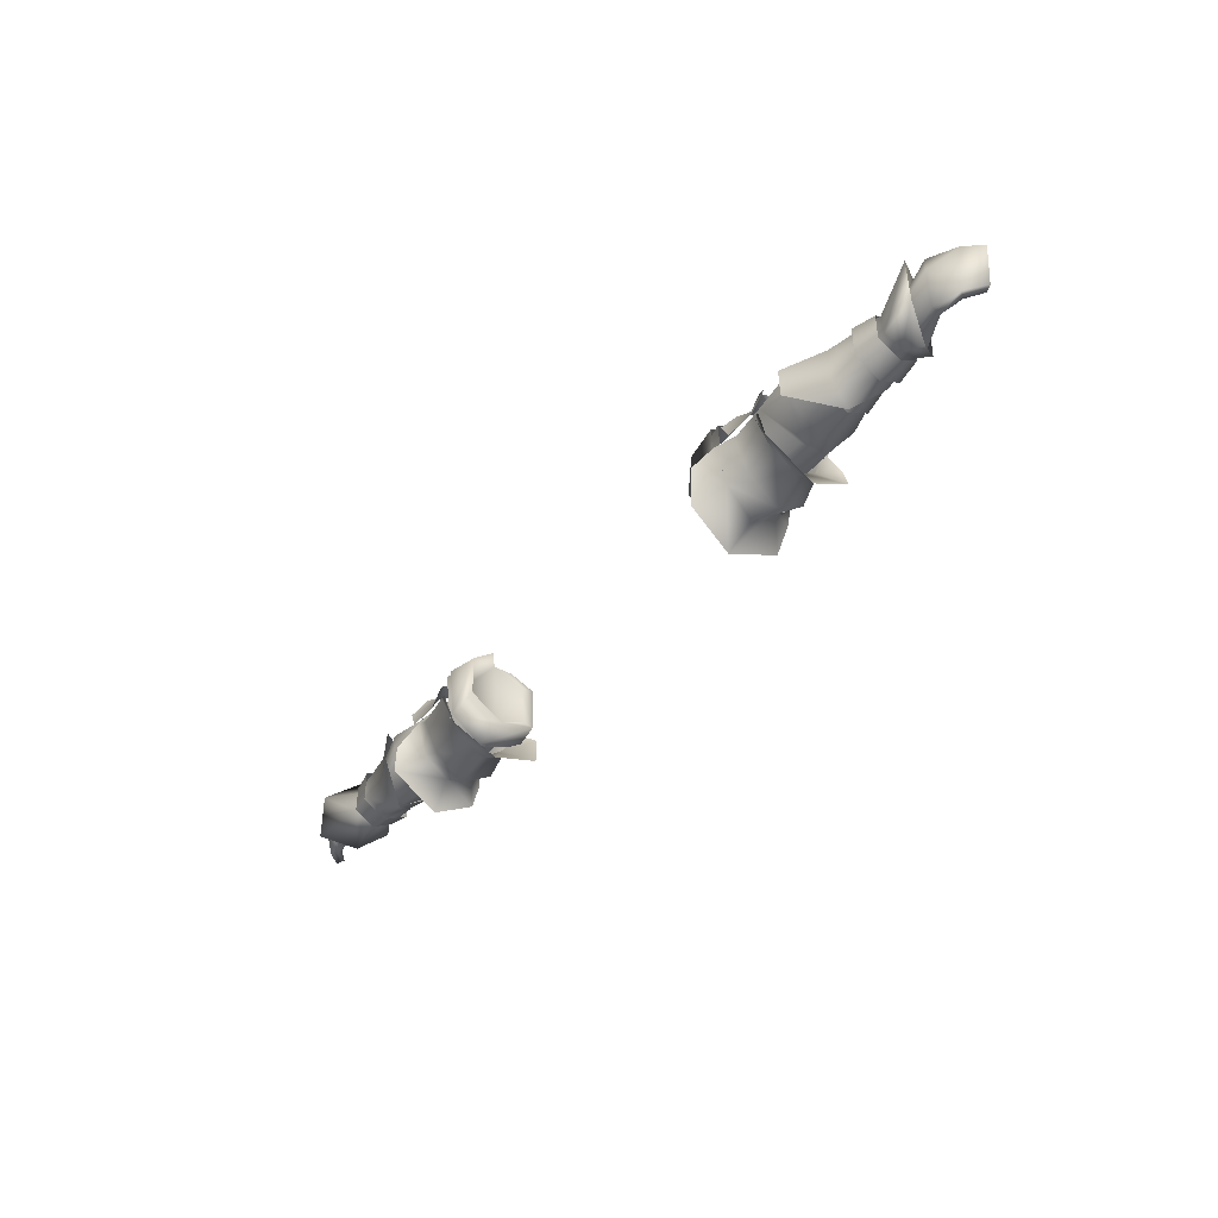
<metadata>
{"format":"obj","ext":"obj","renderer":"f3d","projection":"perspective","resolution":1024,"background":"white","views":[{"elev":-43.6,"azim":-127.7,"up":"+Z"}]}
</metadata>
<code>
g mesh00
v -78.35 39.7 3.853
v -69.78 37.03 2.031
v -70.21 39.49 -1.9
v -69.78 37.03 2.031
v -73.42 32.46 3.887
v -69.81 33.08 0.7093
v -70.68 36.93 -1.161
v -73.7 37.19 6.261
v -77.05 42.56 2.506
v -69.78 37.03 2.031
v -78.35 39.7 3.853
v -74.14 37.24 5.485
v -70.41 36.65 -5.421
v -77.58 38.89 -5.654
v -70.21 39.49 -1.9
v -79.03 40.83 -0.4634
v -78.35 39.7 3.853
v -73.42 32.46 3.887
v -69.78 37.03 2.031
v -74.14 37.24 5.485
v -70.88 32.07 -4.899
v -70.83 31.65 3.321
v -70.68 36.93 -1.161
v -73.7 37.19 6.261
v -77.05 42.56 2.506
v -77.09 42.48 -6.306
v -70.68 36.93 -1.161
v -73.48 36.67 -8.584
v -70.88 32.07 -4.899
v -73.42 32.46 3.887
v -77.33 33.3 3.131
v -69.81 33.08 0.7093
v -75.78 35.83 -0.2806
v -70.25 32.88 -4.224
v -72.76 34.83 -5.913
v -70.41 36.65 -5.421
v -77.27 36.86 -5.365
v -77.58 38.89 -5.654
v -69.25 37 2.268
v -69.17 40.11 -0.1325
v -77.05 42.56 2.506
v -69.27 40.05 -4.171
v -77.09 42.48 -6.306
v -69.23 36.71 -5.682
v -73.48 36.67 -8.584
v -68.95 33.17 -4.24
v -70.88 32.07 -4.899
v -77.05 42.56 2.506
v -73.7 37.19 6.261
v -69.25 37 2.268
v -70.83 31.65 3.321
v -68.59 33.38 0.7619
v -70.88 32.07 -4.899
v -68.95 33.17 -4.24
f 1 2 3
f 4 5 6
f 7 8 9
f 10 11 12
f 13 14 15
f 15 14 16
f 15 16 17
f 18 19 20
f 21 22 23
f 23 22 24
f 25 26 27
f 27 26 28
f 27 28 29
f 30 31 32
f 32 31 33
f 32 33 34
f 34 33 35
f 34 35 36
f 36 35 37
f 36 37 38
f 39 40 41
f 41 40 42
f 41 42 43
f 43 42 44
f 43 44 45
f 45 44 46
f 45 46 47
f 48 49 50
f 50 49 51
f 50 51 52
f 52 51 53
f 52 53 54
v -52.65 36.73 -8.805
v -49.09 33.27 -7.741
v -51.28 33.42 -8.015
v -47.26 43.12 1.949
v -44.71 41.69 4.334
v -42.05 41.23 2.898
v -42.23 32.32 2.898
v -45.25 28.95 -2.068
v -39.91 28.37 -2.185
v -37.6 43.49 1.611
v -39.61 43.88 -2.185
v -44.97 43.86 -2.068
v -49.09 33.27 -7.741
v -49.16 37.76 -7.422
v -48.49 37.73 -7.435
v -45.26 42.65 -0.5001
v -41.35 35.67 3.427
v -35.03 41.15 -0.07802
v -45.26 42.65 -0.5001
v -41.72 36.76 6.313
v -39.24 41.8 3.775
v -39.85 37.7 -6.799
v -39.78 32.62 -7.105
v -48.43 33.15 -7.748
v -53.1 37.1 3.753
v -53.42 31.23 1.217
v -48.24 31.15 -0.3478
v -53.22 31.15 -4.939
v -44.58 30.44 -0.9419
v -48.07 35.88 2.832
v -53.48 37.03 2.321
v -53.46 41.25 -0.2336
v -53.48 37.03 2.321
v -44.26 42.7 -0.5795
v -48.07 35.88 2.832
v -40.69 35.7 3.212
v -44.58 30.44 -0.9419
v -43.34 36.73 8.011
v -44.85 31.42 4.357
v -47.51 29.55 1.949
v -37.89 29.01 1.611
v -39.45 31.53 3.775
v -39.54 36.8 7.758
v -35.03 41.15 -0.07802
v -35.12 41.35 -4.454
v -45.26 42.65 -0.5001
v -39.85 37.7 -6.799
v -48.43 33.15 -7.748
v -52.65 36.73 -8.805
v -52.31 43.13 -5.192
v -52.47 43.17 0.6261
v -53.1 37.1 3.753
v -53.22 31.15 -4.939
v -51.28 33.42 -8.015
v -48.24 31.15 -0.3478
v -49.09 33.27 -7.741
v -45.58 29.89 -0.8757
v -48.43 33.15 -7.748
v -39.78 32.62 -7.105
v -39.78 32.62 -7.105
v -34.46 30.56 -3.685
v -45.58 29.89 -0.8757
v -35.3 31.61 0.2759
v -41.35 35.67 3.427
f 55 56 57
f 58 59 60
f 61 62 63
f 64 65 60
f 60 65 66
f 60 66 58
f 67 68 69
f 69 68 70
f 71 72 73
f 59 74 60
f 60 74 75
f 60 75 64
f 76 77 78
f 79 80 81
f 81 80 82
f 83 84 85
f 86 87 88
f 88 87 89
f 88 89 90
f 90 89 91
f 59 92 74
f 74 92 93
f 74 93 61
f 61 93 94
f 61 94 62
f 63 95 61
f 61 95 96
f 61 96 74
f 74 96 97
f 74 97 75
f 98 99 100
f 100 99 101
f 100 101 69
f 69 101 102
f 69 102 67
f 67 103 68
f 68 103 104
f 68 104 70
f 70 104 105
f 70 105 106
f 107 108 109
f 109 108 110
f 109 110 111
f 111 110 112
f 111 112 113
f 114 115 116
f 116 115 117
f 116 117 118
v -40.62 28.53 -4.258
v -39.95 30.29 -0.9988
v -45.23 30.06 -1.181
v -58.79 37.82 3.917
v -64.15 40.46 0.6966
v -63.44 37.35 2.69
v -35.61 31.48 -7.773
v -31.26 27.54 -11.04
v -32.93 26.23 -4.736
v -35.61 41.17 -7.773
v -31.27 44.59 -11.04
v -30.18 36.65 -15.4
v -48.6 28.66 -10.59
v -48.73 36.15 -15.39
v -45.34 36.25 -10.25
v -48.6 44.91 -10.58
v -45.23 42.89 -1.205
v -40.04 42.05 -0.9988
v -41.02 44.09 -4.258
v -36.33 44.03 -2.156
v -36.39 28.51 -2.156
v -61.9 33.15 1.131
v -51.28 33.42 -8.015
v -53.22 31.15 -4.939
v -52.65 36.73 -8.805
v -58.76 33.05 -4.864
v -53.22 31.15 -4.939
v -58.88 33.36 1.131
v -53.42 31.23 1.217
v -53.1 37.1 3.753
v -64.34 32.38 -4.856
v -64.32 32.43 1.787
v -68.53 32.81 -4.126
v -68.58 32.83 1.518
v -68.48 36.53 2.824
v -68.58 32.83 1.518
v -64.32 32.43 1.787
v -53.48 37.03 2.321
v -53.51 33.19 0.2693
v -44.58 30.44 -0.9419
v -66.36 33.86 -0.01551
v -57.43 32.62 1.231
v -66.55 37.01 1.42
v -57.68 37.13 3.892
v -66.48 39.8 0.1617
v -57.73 41.01 1.388
v -35.19 36.15 -12.06
v -40.59 30.41 -9.795
v -45.26 31.49 -7.328
v -47.31 28.19 -6.603
v -47.31 45.5 -6.603
v -45.26 41.03 -7.328
v -40.83 41.54 -9.795
v -32.93 45.67 -4.736
v -40.76 36.15 -13.88
v -66.36 33.86 -0.01551
v -57.43 32.27 -5.196
v -66.36 33.86 -4.171
v -57.68 37.13 -8.656
v -66.55 37.01 -6.19
v -57.73 41.01 -5.34
v -66.48 39.8 -4.101
v -58.76 33.05 -4.864
v -59.6 37.09 -7.928
v -52.31 43.13 -5.192
v -60.18 40.58 -5.323
v -52.47 43.17 0.6261
v -60.18 40.58 0.6966
v -59.53 36.8 3.051
v -59.24 41.21 0.9659
v -64.33 40.4 -4.525
v -59.12 41.16 -5.363
v -63.5 37.13 -7.121
v -58.4 37.42 -8.851
v -62.03 33.02 -4.864
v -52.2 44.83 0.2369
v -52.26 44.8 -5.283
v -64.38 36.89 3.249
v -64.39 41.33 0.6834
v -68.49 40.51 0.2595
v -64.4 41.31 -5.086
v -68.47 40.53 -4.546
v -64.36 36.9 -7.595
v -68.48 36.53 -6.666
v -64.34 32.38 -4.856
v -68.53 32.81 -4.126
v -35.19 36.15 -12.06
v -68.95 33.17 -4.24
v -62.03 33.02 -4.864
v -68.59 33.38 0.7619
v -69.25 37 2.268
v -69.17 40.11 -0.1325
v -69.27 40.05 -4.171
v -69.23 36.71 -5.682
v -68.95 33.17 -4.24
f 119 120 121
f 122 123 124
f 125 126 127
f 128 129 130
f 131 132 133
f 133 132 134
f 135 136 137
f 137 136 138
f 120 119 139
f 139 119 125
f 139 125 127
f 140 122 124
f 141 142 143
f 144 145 146
f 146 145 147
f 146 147 148
f 149 150 151
f 151 150 152
f 153 154 155
f 156 157 158
f 159 160 161
f 161 160 162
f 161 162 163
f 163 162 164
f 165 125 166
f 166 125 119
f 166 119 167
f 167 119 121
f 167 121 168
f 169 135 170
f 170 135 137
f 170 137 171
f 171 137 138
f 171 138 128
f 128 138 172
f 128 172 129
f 168 131 167
f 167 131 133
f 167 133 166
f 166 133 173
f 166 173 165
f 160 174 175
f 175 174 176
f 175 176 177
f 177 176 178
f 177 178 179
f 179 178 180
f 142 181 143
f 143 181 182
f 143 182 183
f 183 182 184
f 183 184 185
f 185 184 186
f 185 186 148
f 148 186 187
f 148 187 146
f 123 188 189
f 189 188 190
f 189 190 191
f 191 190 192
f 191 192 193
f 123 122 188
f 188 122 194
f 188 194 190
f 190 194 195
f 190 195 192
f 155 196 153
f 153 196 197
f 153 197 198
f 198 197 199
f 198 199 200
f 200 199 201
f 200 201 202
f 202 201 203
f 202 203 204
f 126 125 130
f 130 125 205
f 130 205 128
f 128 205 173
f 128 173 171
f 171 173 133
f 171 133 170
f 170 133 134
f 170 134 169
f 206 207 208
f 208 207 140
f 208 140 209
f 209 140 124
f 209 124 210
f 210 124 123
f 210 123 211
f 211 123 189
f 211 189 212
f 212 189 191
f 212 191 213
f 213 191 193
v 77.05 42.56 2.506
v 73.7 37.19 6.261
v 70.68 36.93 -1.161
v 74.14 37.24 5.485
v 78.35 39.7 3.853
v 69.78 37.03 2.031
v 70.21 39.49 -1.9
v 78.35 39.7 3.853
v 79.03 40.83 -0.4634
v 77.58 38.89 -5.654
v 70.41 36.65 -5.421
v 74.14 37.24 5.485
v 69.78 37.03 2.031
v 73.42 32.46 3.887
v 69.81 33.08 0.7093
v 70.88 32.07 -4.899
v 70.68 36.93 -1.161
v 70.83 31.65 3.321
v 73.7 37.19 6.261
v 70.88 32.07 -4.899
v 73.48 36.67 -8.584
v 77.09 42.48 -6.306
v 77.05 42.56 2.506
v 69.27 40.05 -4.171
v 69.17 40.11 -0.1325
v 77.05 42.56 2.506
v 69.25 37 2.268
v 77.58 38.89 -5.654
v 77.27 36.86 -5.365
v 70.41 36.65 -5.421
v 72.76 34.83 -5.913
v 70.25 32.88 -4.224
v 75.78 35.83 -0.2806
v 69.81 33.08 0.7093
v 77.33 33.3 3.131
v 73.42 32.46 3.887
v 77.05 42.56 2.506
v 77.09 42.48 -6.306
v 69.27 40.05 -4.171
v 73.48 36.67 -8.584
v 69.23 36.71 -5.682
v 70.88 32.07 -4.899
v 68.95 33.17 -4.24
v 68.95 33.17 -4.24
v 70.88 32.07 -4.899
v 68.59 33.38 0.7619
v 70.83 31.65 3.321
v 69.25 37 2.268
v 73.7 37.19 6.261
v 77.05 42.56 2.506
f 214 215 216
f 217 218 219
f 219 218 220
f 221 222 220
f 220 222 223
f 220 223 224
f 225 226 227
f 227 226 228
f 229 230 231
f 231 230 232
f 233 234 216
f 216 234 235
f 216 235 236
f 237 238 239
f 239 238 240
f 241 242 243
f 243 242 244
f 243 244 245
f 245 244 246
f 245 246 247
f 247 246 248
f 247 248 249
f 250 251 252
f 252 251 253
f 252 253 254
f 254 253 255
f 254 255 256
f 257 258 259
f 259 258 260
f 259 260 261
f 261 260 262
f 261 262 263
v 48.07 35.88 2.832
v 40.69 35.7 3.212
v 44.58 30.44 -0.9419
v 42.05 41.23 2.898
v 44.71 41.69 4.334
v 47.26 43.12 1.949
v 39.91 28.37 -2.185
v 45.25 28.95 -2.068
v 42.23 32.32 2.898
v 44.97 43.86 -2.068
v 39.61 43.88 -2.185
v 37.6 43.49 1.611
v 45.58 29.89 -0.8757
v 39.78 32.62 -7.105
v 48.43 33.15 -7.748
v 49.09 33.27 -7.741
v 48.43 33.15 -7.748
v 49.16 37.76 -7.422
v 48.49 37.73 -7.435
v 45.26 42.65 -0.5001
v 45.26 42.65 -0.5001
v 35.03 41.15 -0.07802
v 41.35 35.67 3.427
v 39.24 41.8 3.775
v 41.72 36.76 6.313
v 48.24 31.15 -0.3478
v 53.42 31.23 1.217
v 53.1 37.1 3.753
v 53.48 37.03 2.321
v 48.07 35.88 2.832
v 44.58 30.44 -0.9419
v 40.69 35.7 3.212
v 48.07 35.88 2.832
v 44.26 42.7 -0.5795
v 53.48 37.03 2.321
v 53.46 41.25 -0.2336
v 47.51 29.55 1.949
v 44.85 31.42 4.357
v 43.34 36.73 8.011
v 39.54 36.8 7.758
v 39.45 31.53 3.775
v 37.89 29.01 1.611
v 39.78 32.62 -7.105
v 39.85 37.7 -6.799
v 35.12 41.35 -4.454
v 35.03 41.15 -0.07802
v 53.1 37.1 3.753
v 52.47 43.17 0.6261
v 45.26 42.65 -0.5001
v 52.31 43.13 -5.192
v 49.16 37.76 -7.422
v 52.65 36.73 -8.805
v 49.09 33.27 -7.741
v 51.28 33.42 -8.015
v 48.43 33.15 -7.748
v 49.09 33.27 -7.741
v 45.58 29.89 -0.8757
v 51.28 33.42 -8.015
v 48.24 31.15 -0.3478
v 53.22 31.15 -4.939
v 53.42 31.23 1.217
v 34.46 30.56 -3.685
v 29.92 31.43 -5.193
v 39.78 32.62 -7.105
v 41.35 35.67 3.427
v 35.3 31.61 0.2759
v 45.58 29.89 -0.8757
v 34.46 30.56 -3.685
v 39.78 32.62 -7.105
f 264 265 266
f 267 268 269
f 270 271 272
f 269 273 267
f 267 273 274
f 267 274 275
f 276 277 278
f 279 280 281
f 281 280 282
f 281 282 283
f 284 285 286
f 275 287 267
f 267 287 288
f 267 288 268
f 289 290 291
f 292 293 294
f 295 296 297
f 297 296 298
f 297 298 299
f 271 300 272
f 272 300 301
f 272 301 288
f 288 301 302
f 288 302 268
f 287 303 288
f 288 303 304
f 288 304 272
f 272 304 305
f 272 305 270
f 280 306 282
f 282 306 307
f 282 307 283
f 283 307 308
f 283 308 309
f 310 311 312
f 312 311 313
f 312 313 314
f 314 313 315
f 314 315 316
f 316 315 317
f 318 319 320
f 320 319 321
f 320 321 322
f 322 321 323
f 322 323 324
f 325 326 327
f 328 329 330
f 330 329 331
f 330 331 332
v 48.73 36.15 -15.39
v 45.34 36.25 -10.25
v 48.6 44.91 -10.58
v 36.33 44.03 -2.156
v 35.61 41.17 -7.773
v 32.93 45.67 -4.736
v 53.22 31.15 -4.939
v 52.65 36.73 -8.805
v 58.76 33.05 -4.864
v 58.4 37.42 -8.851
v 63.5 37.13 -7.121
v 62.03 33.02 -4.864
v 31.27 44.59 -11.04
v 35.61 31.48 -7.773
v 31.26 27.54 -11.04
v 30.18 36.65 -15.4
v 48.6 28.66 -10.59
v 36.39 28.51 -2.156
v 40.62 28.53 -4.258
v 39.95 30.29 -0.9988
v 45.23 30.06 -1.181
v 41.02 44.09 -4.258
v 40.04 42.05 -0.9988
v 45.23 42.89 -1.205
v 66.48 39.8 0.1617
v 57.73 41.01 1.388
v 57.68 37.13 3.892
v 51.28 33.42 -8.015
v 68.53 32.81 -4.126
v 68.58 32.83 1.518
v 64.34 32.38 -4.856
v 64.32 32.43 1.787
v 64.32 32.43 1.787
v 68.58 32.83 1.518
v 64.38 36.89 3.249
v 44.58 30.44 -0.9419
v 53.51 33.19 0.2693
v 53.48 37.03 2.321
v 57.43 32.62 1.231
v 66.36 33.86 -0.01551
v 66.55 37.01 1.42
v 35.19 36.15 -12.06
v 40.83 41.54 -9.795
v 45.26 41.03 -7.328
v 47.31 45.5 -6.603
v 47.31 28.19 -6.603
v 45.26 31.49 -7.328
v 40.59 30.41 -9.795
v 32.93 26.23 -4.736
v 40.76 36.15 -13.88
v 57.73 41.01 -5.34
v 66.48 39.8 -4.101
v 57.68 37.13 -8.656
v 66.55 37.01 -6.19
v 57.43 32.27 -5.196
v 66.36 33.86 -4.171
v 66.36 33.86 -0.01551
v 64.33 40.4 -4.525
v 59.12 41.16 -5.363
v 64.15 40.46 0.6966
v 59.24 41.21 0.9659
v 63.44 37.35 2.69
v 52.26 44.8 -5.283
v 52.2 44.83 0.2369
v 58.79 37.82 3.917
v 61.9 33.15 1.131
v 68.48 36.53 2.824
v 68.49 40.51 0.2595
v 64.39 41.33 0.6834
v 68.47 40.53 -4.546
v 64.4 41.31 -5.086
v 68.48 36.53 -6.666
v 64.36 36.9 -7.595
v 68.53 32.81 -4.126
v 64.34 32.38 -4.856
v 35.19 36.15 -12.06
v 53.22 31.15 -4.939
v 58.76 33.05 -4.864
v 53.42 31.23 1.217
v 58.88 33.36 1.131
v 53.1 37.1 3.753
v 59.53 36.8 3.051
v 52.47 43.17 0.6261
v 60.18 40.58 0.6966
v 52.31 43.13 -5.192
v 60.18 40.58 -5.323
v 59.6 37.09 -7.928
v 68.95 33.17 -4.24
v 69.23 36.71 -5.682
v 69.27 40.05 -4.171
v 69.17 40.11 -0.1325
v 69.25 37 2.268
v 68.59 33.38 0.7619
v 68.95 33.17 -4.24
v 62.03 33.02 -4.864
f 333 334 335
f 336 337 338
f 339 340 341
f 342 343 344
f 337 345 338
f 346 347 348
f 334 333 349
f 350 351 352
f 352 351 353
f 337 336 354
f 354 336 355
f 354 355 356
f 357 358 359
f 340 339 360
f 361 362 363
f 363 362 364
f 365 366 367
f 368 369 370
f 371 372 359
f 359 372 373
f 359 373 357
f 374 337 375
f 375 337 354
f 375 354 376
f 376 354 356
f 376 356 377
f 378 353 379
f 379 353 351
f 379 351 380
f 380 351 350
f 380 350 346
f 346 350 381
f 346 381 347
f 377 335 376
f 376 335 334
f 376 334 375
f 375 334 382
f 375 382 374
f 383 384 385
f 385 384 386
f 385 386 387
f 387 386 388
f 387 388 371
f 371 388 389
f 343 342 390
f 390 342 391
f 390 391 392
f 392 391 393
f 392 393 394
f 342 395 391
f 391 395 396
f 391 396 393
f 393 396 397
f 393 397 394
f 394 397 398
f 366 399 367
f 367 399 400
f 367 400 401
f 401 400 402
f 401 402 403
f 403 402 404
f 403 404 405
f 405 404 406
f 405 406 407
f 345 337 348
f 348 337 408
f 348 408 346
f 346 408 382
f 346 382 380
f 380 382 334
f 380 334 379
f 379 334 349
f 379 349 378
f 409 410 411
f 411 410 412
f 411 412 413
f 413 412 414
f 413 414 415
f 415 414 416
f 415 416 417
f 417 416 418
f 417 418 340
f 340 418 419
f 340 419 341
f 420 344 421
f 421 344 343
f 421 343 422
f 422 343 390
f 422 390 423
f 423 390 392
f 423 392 424
f 424 392 394
f 424 394 425
f 425 394 398
f 425 398 426
f 426 398 427
v -31.05 42.23 -1.677
v -28.67 42.83 -5.419
v -29.3 42.47 2.998
v -39.78 32.62 -7.105
v -30.53 36.55 -7.95
v -29.92 31.43 -5.193
v -30.28 31.59 2.593
v -29.92 31.43 -5.193
v -30.85 37.17 4.973
v -30.53 36.55 -7.95
v -31.05 42.23 -1.677
v -35.28 39.44 5.301
v -29.6 38.46 6.568
v -30.85 37.17 4.973
v -35.13 33.38 5.2
v -34.24 29.03 2.963
v -29.89 34.21 4.285
v -28.65 36.68 -8.822
v -30.53 36.55 -7.95
v -29.42 29.7 -5.959
v -29.92 31.43 -5.193
v -29.76 29.77 2.6
v -30.28 31.59 2.593
v -30.85 37.17 4.973
v -33.86 29.06 -6.422
v -34.62 36.93 -9.901
v -34.67 42.67 -6.094
v -35.15 43.36 3.563
v -39.85 37.7 -6.799
v -35.12 41.35 -4.454
v -31.05 42.23 -1.677
v -35.03 41.15 -0.07802
v -30.85 37.17 4.973
v -41.35 35.67 3.427
v -30.28 31.59 2.593
v -35.3 31.61 0.2759
v -29.92 31.43 -5.193
v -34.46 30.56 -3.685
v -39.78 32.62 -7.105
f 428 429 430
f 431 432 433
f 434 435 436
f 436 435 437
f 436 437 438
f 439 440 430
f 430 440 441
f 430 441 428
f 442 443 444
f 429 428 445
f 445 428 446
f 445 446 447
f 447 446 448
f 447 448 449
f 449 448 450
f 449 450 451
f 451 444 449
f 449 444 443
f 449 443 447
f 447 443 452
f 447 452 445
f 445 452 453
f 445 453 429
f 429 453 454
f 429 454 430
f 430 454 455
f 430 455 439
f 431 456 432
f 432 456 457
f 432 457 458
f 458 457 459
f 458 459 460
f 460 459 461
f 460 461 462
f 462 461 463
f 462 463 464
f 464 463 465
f 464 465 466
v -81.87 37.36 -5.058
v -79.03 40.83 -0.4634
v -77.58 38.89 -5.654
v -80.82 35.95 -4.794
v -83.32 33.61 -4.029
v -84.7 34.36 -4.26
v -77.58 38.89 -5.654
v -77.27 36.86 -5.365
v -81.87 37.36 -5.058
v -75.78 35.83 -0.2806
v -72.76 34.83 -5.913
v -73.42 32.46 3.887
v -76.16 32.07 4.516
v -77.33 33.3 3.131
v -78.35 39.7 3.853
v -83.56 37.71 3.116
v -81.48 33.13 4.944
v -81.53 34.22 5.911
v -81.55 33.78 4.265
v -81.6 34.74 4.983
v -76.43 35.71 4.658
v -76.16 32.07 4.516
v -73.42 32.46 3.887
v -76.59 34.14 6.081
v -74.14 37.24 5.485
v -84.7 34.36 -4.26
v -86.07 35.2 2.557
v -82.54 36.27 3.839
v -85.15 34.51 3.131
v -86.07 35.2 2.557
v -84.7 34.36 -4.26
v -85.15 34.51 3.131
v -76.43 35.71 4.658
v -81.6 34.74 4.983
v -81.53 34.22 5.911
v -81.48 33.13 4.944
v -82.54 36.27 3.839
v -79 37.58 4.23
v -76.43 35.71 4.658
v -74.14 37.24 5.485
v -79 37.58 4.23
v -81.48 33.13 4.944
f 467 468 469
f 470 471 472
f 473 474 475
f 475 474 470
f 475 470 472
f 476 474 477
f 478 479 480
f 481 468 482
f 483 484 485
f 485 484 486
f 485 486 487
f 488 489 490
f 490 489 491
f 467 492 493
f 494 495 471
f 471 495 496
f 471 496 497
f 468 467 482
f 482 467 493
f 482 493 498
f 499 500 501
f 502 488 501
f 501 488 490
f 501 490 499
f 499 490 491
f 498 503 482
f 482 503 504
f 482 504 481
f 481 504 505
f 481 505 506
f 471 470 494
f 494 470 474
f 494 474 507
f 507 474 476
f 507 476 487
f 487 476 480
f 487 480 485
f 485 480 479
f 485 479 508
v 29.3 42.47 2.998
v 31.05 42.23 -1.677
v 30.85 37.17 4.973
v 29.92 31.43 -5.193
v 30.53 36.55 -7.95
v 39.78 32.62 -7.105
v 29.92 31.43 -5.193
v 30.28 31.59 2.593
v 30.53 36.55 -7.95
v 30.85 37.17 4.973
v 31.05 42.23 -1.677
v 29.6 38.46 6.568
v 30.85 37.17 4.973
v 30.28 31.59 2.593
v 29.89 34.21 4.285
v 35.28 39.44 5.301
v 35.15 43.36 3.563
v 34.67 42.67 -6.094
v 29.92 31.43 -5.193
v 34.46 30.56 -3.685
v 30.28 31.59 2.593
v 35.13 33.38 5.2
v 29.76 29.77 2.6
v 29.42 29.7 -5.959
v 29.92 31.43 -5.193
v 28.65 36.68 -8.822
v 30.53 36.55 -7.95
v 28.67 42.83 -5.419
v 35.3 31.61 0.2759
v 41.35 35.67 3.427
v 30.85 37.17 4.973
v 35.03 41.15 -0.07802
v 31.05 42.23 -1.677
v 35.12 41.35 -4.454
v 39.85 37.7 -6.799
v 34.62 36.93 -9.901
v 33.86 29.06 -6.422
v 34.24 29.03 2.963
f 509 510 511
f 512 513 514
f 515 516 517
f 517 516 518
f 517 518 519
f 511 520 509
f 521 522 523
f 520 524 509
f 509 524 525
f 509 525 526
f 527 528 529
f 530 523 531
f 531 523 522
f 531 522 532
f 532 522 533
f 532 533 534
f 534 533 535
f 534 535 536
f 536 535 510
f 528 537 529
f 529 537 538
f 529 538 539
f 539 538 540
f 539 540 541
f 541 540 542
f 541 542 513
f 513 542 543
f 513 543 514
f 510 509 536
f 536 509 526
f 536 526 534
f 534 526 544
f 534 544 532
f 532 544 545
f 532 545 531
f 531 545 546
f 531 546 530
v 82.54 36.27 3.839
v 80.82 35.95 -4.794
v 85.15 34.51 3.131
v 83.32 33.61 -4.029
v 81.87 37.36 -5.058
v 76.59 34.14 6.081
v 76.43 35.71 4.658
v 74.14 37.24 5.485
v 79 37.58 4.23
v 74.14 37.24 5.485
v 76.43 35.71 4.658
v 78.35 39.7 3.853
v 79 37.58 4.23
v 84.7 34.36 -4.26
v 72.76 34.83 -5.913
v 77.27 36.86 -5.365
v 75.78 35.83 -0.2806
v 77.33 33.3 3.131
v 76.16 32.07 4.516
v 73.42 32.46 3.887
v 81.53 34.22 5.911
v 81.48 33.13 4.944
v 81.6 34.74 4.983
v 81.55 33.78 4.265
v 76.43 35.71 4.658
v 82.54 36.27 3.839
v 83.56 37.71 3.116
v 79.03 40.83 -0.4634
v 76.16 32.07 4.516
v 73.42 32.46 3.887
v 86.07 35.2 2.557
v 84.7 34.36 -4.26
v 81.87 37.36 -5.058
v 84.7 34.36 -4.26
v 86.07 35.2 2.557
v 81.53 34.22 5.911
v 81.6 34.74 4.983
v 81.48 33.13 4.944
v 81.48 33.13 4.944
v 77.58 38.89 -5.654
v 77.58 38.89 -5.654
v 85.15 34.51 3.131
f 547 548 549
f 550 548 551
f 552 553 554
f 548 547 555
f 556 557 558
f 558 557 559
f 551 560 550
f 561 562 563
f 564 565 566
f 567 568 569
f 569 568 570
f 569 570 571
f 559 572 558
f 558 572 573
f 558 573 574
f 575 552 576
f 576 552 554
f 577 578 579
f 548 550 549
f 549 550 580
f 549 580 581
f 582 583 553
f 553 552 582
f 582 552 575
f 582 575 584
f 585 565 570
f 570 565 564
f 570 564 571
f 571 564 563
f 571 563 555
f 555 563 562
f 555 562 548
f 548 562 586
f 548 586 551
f 587 574 579
f 579 574 573
f 579 573 577
f 577 573 572
f 577 572 588
v -32.25 29.74 -5.669
v -35.32 29.13 -6.11
v -31.52 36.38 -8.393
v -36.04 36.62 -9.42
v -32.58 29.81 2.473
v -35.68 29.1 2.818
v -32.25 29.74 -5.669
v -35.32 29.13 -6.11
v -31.52 36.38 -8.393
v -36.04 36.62 -9.42
v -31.54 42.23 -5.156
v -36.09 42.29 -5.798
v -36.53 32.93 5.318
v -35.68 29.1 2.818
v -32.69 33.67 4.447
v -32.58 29.81 2.473
v -36.55 43.13 3.39
v -32.14 42.24 2.852
v -36.09 42.29 -5.798
v -31.54 42.23 -5.156
v -32.42 39.07 5.516
v -32.14 42.24 2.852
v -36.67 39.66 4.822
v -36.55 43.13 3.39
f 589 590 591
f 591 590 592
f 593 594 595
f 595 594 596
f 597 598 599
f 599 598 600
f 601 602 603
f 603 602 604
f 605 606 607
f 607 606 608
f 609 610 611
f 611 610 612
v 31.52 36.38 -8.393
v 36.04 36.62 -9.42
v 32.25 29.74 -5.669
v 35.32 29.13 -6.11
v 32.25 29.74 -5.669
v 35.32 29.13 -6.11
v 32.58 29.81 2.473
v 35.68 29.1 2.818
v 31.54 42.23 -5.156
v 36.09 42.29 -5.798
v 31.52 36.38 -8.393
v 36.04 36.62 -9.42
v 32.69 33.67 4.447
v 32.58 29.81 2.473
v 36.53 32.93 5.318
v 35.68 29.1 2.818
v 36.55 43.13 3.39
v 36.09 42.29 -5.798
v 32.14 42.24 2.852
v 31.54 42.23 -5.156
v 32.42 39.07 5.516
v 36.67 39.66 4.822
v 32.14 42.24 2.852
v 36.55 43.13 3.39
f 613 614 615
f 615 614 616
f 617 618 619
f 619 618 620
f 621 622 623
f 623 622 624
f 625 626 627
f 627 626 628
f 629 630 631
f 631 630 632
f 633 634 635
f 635 634 636

</code>
